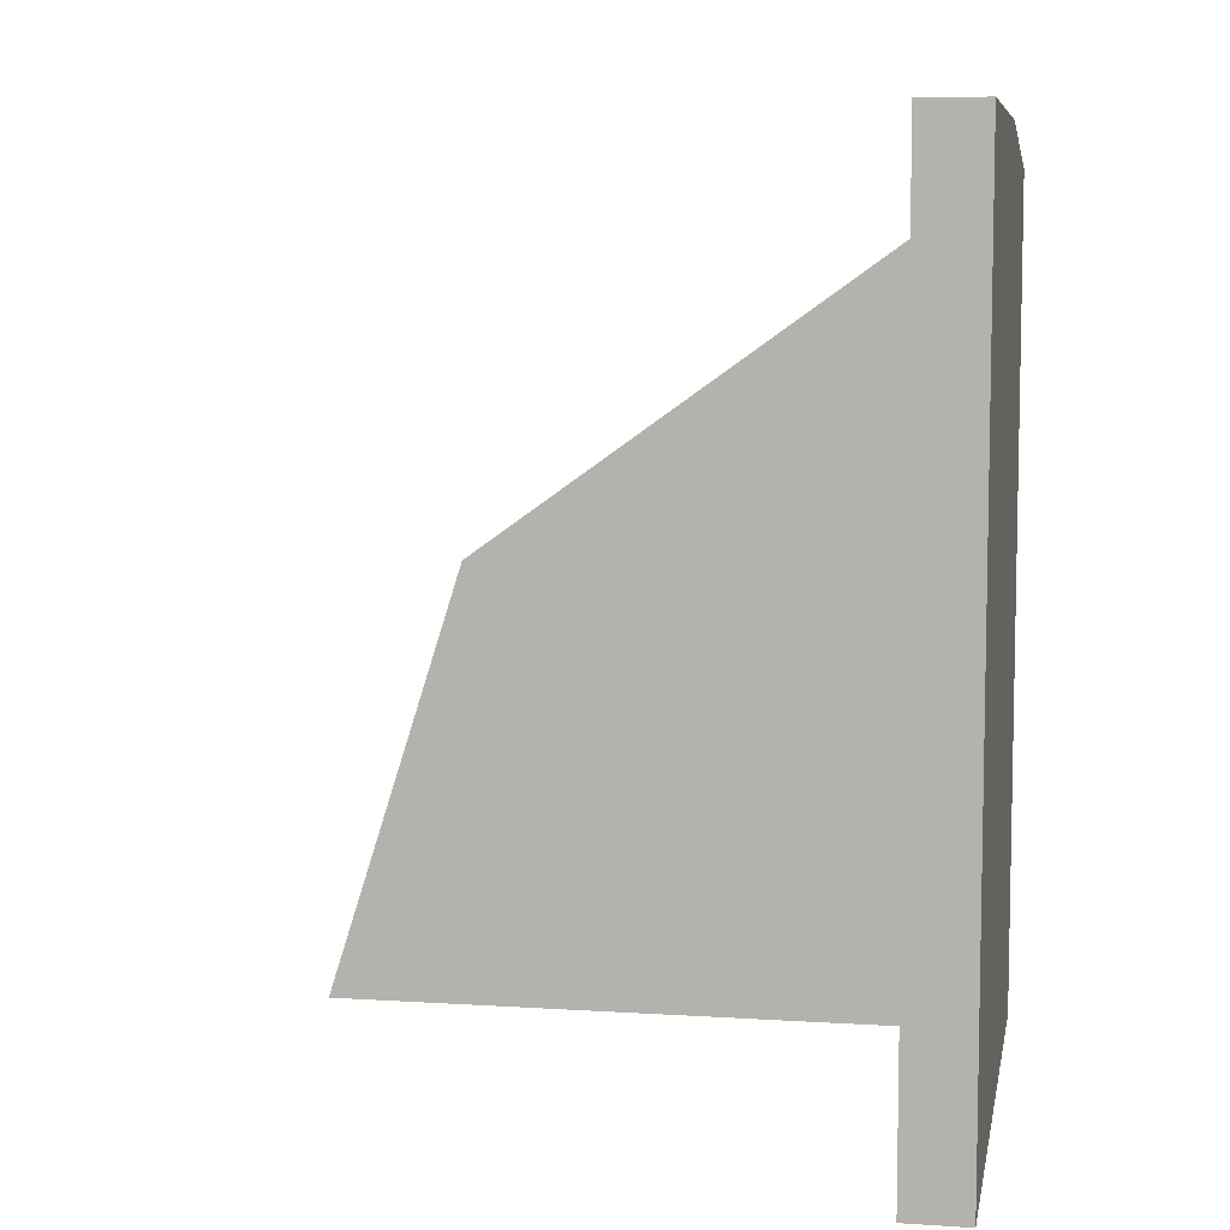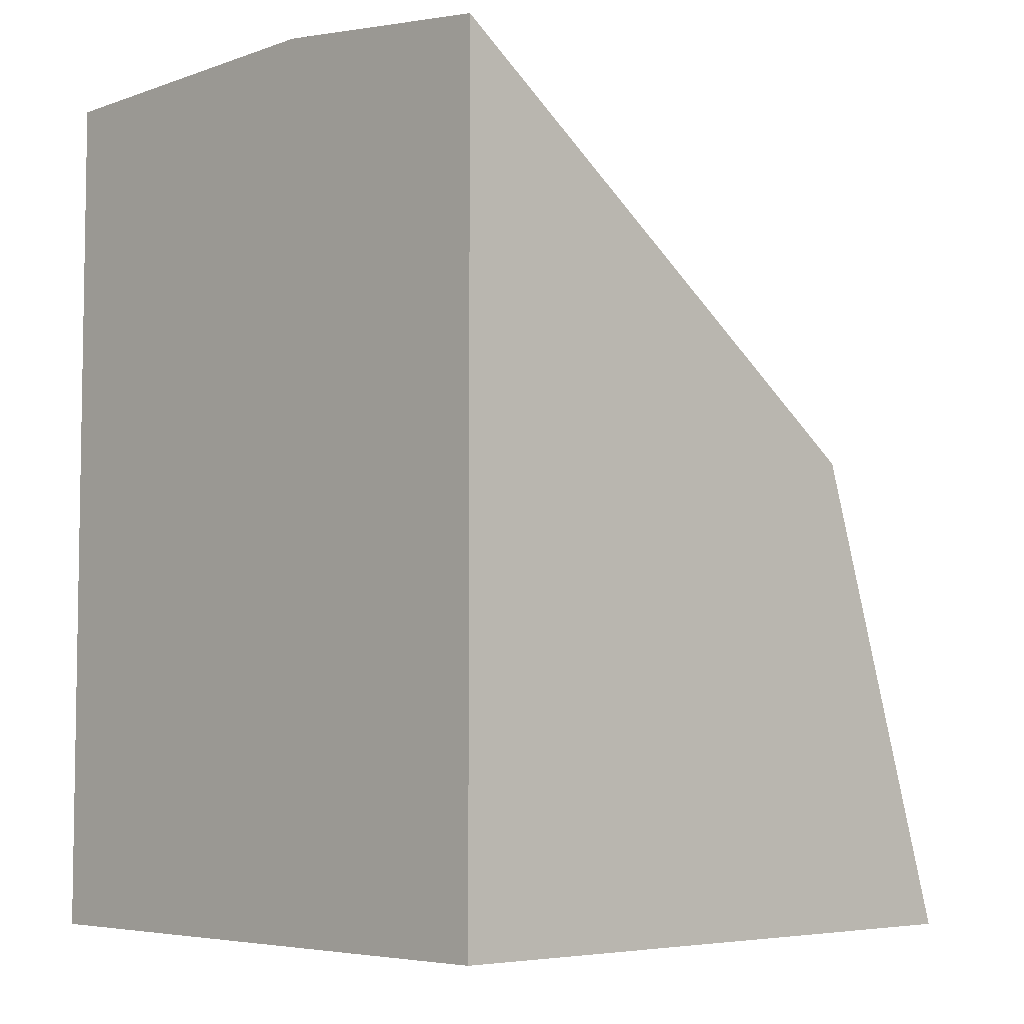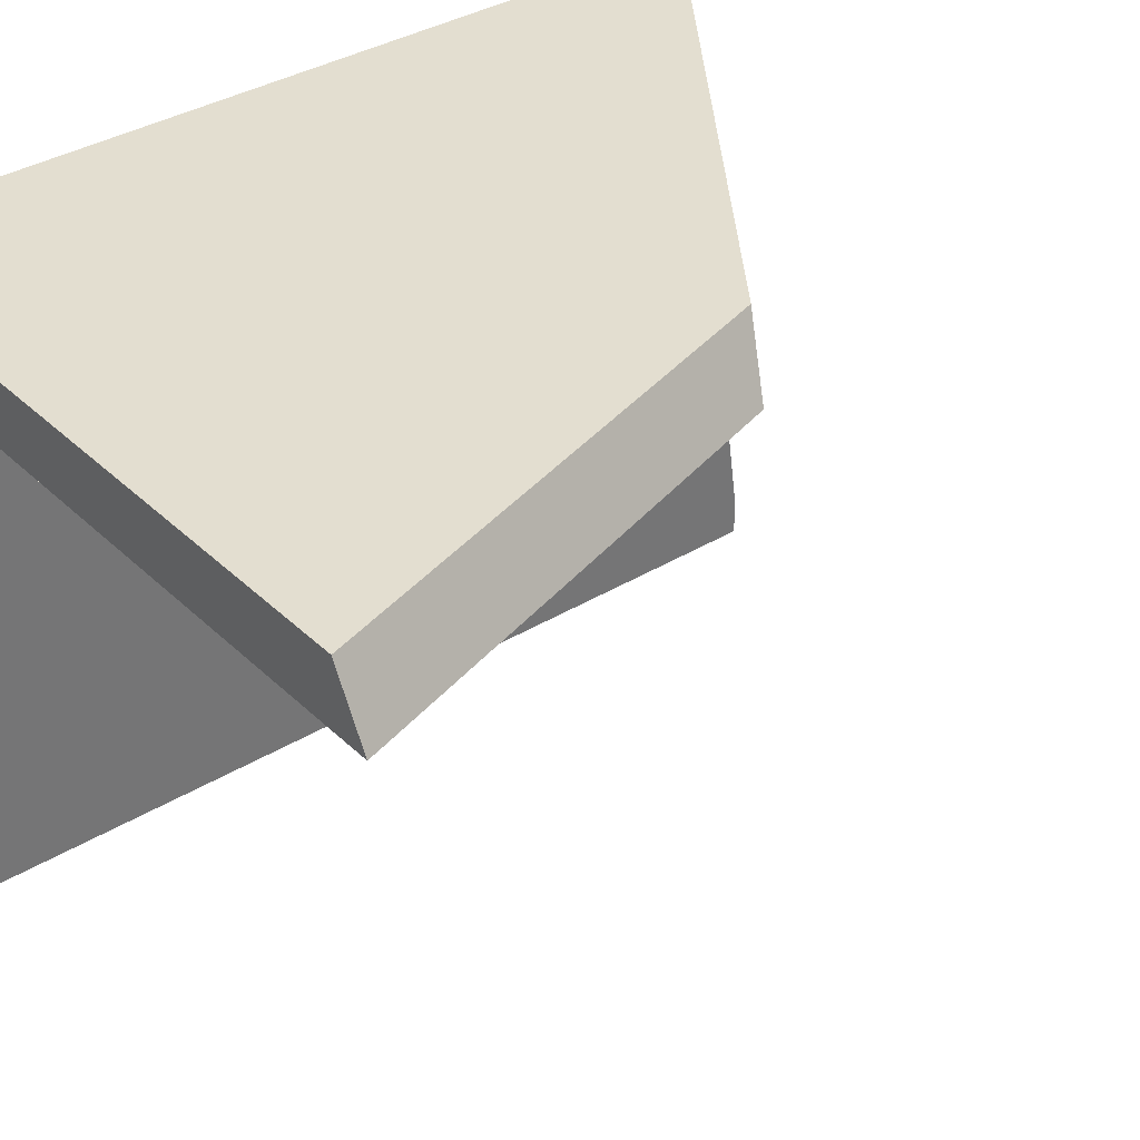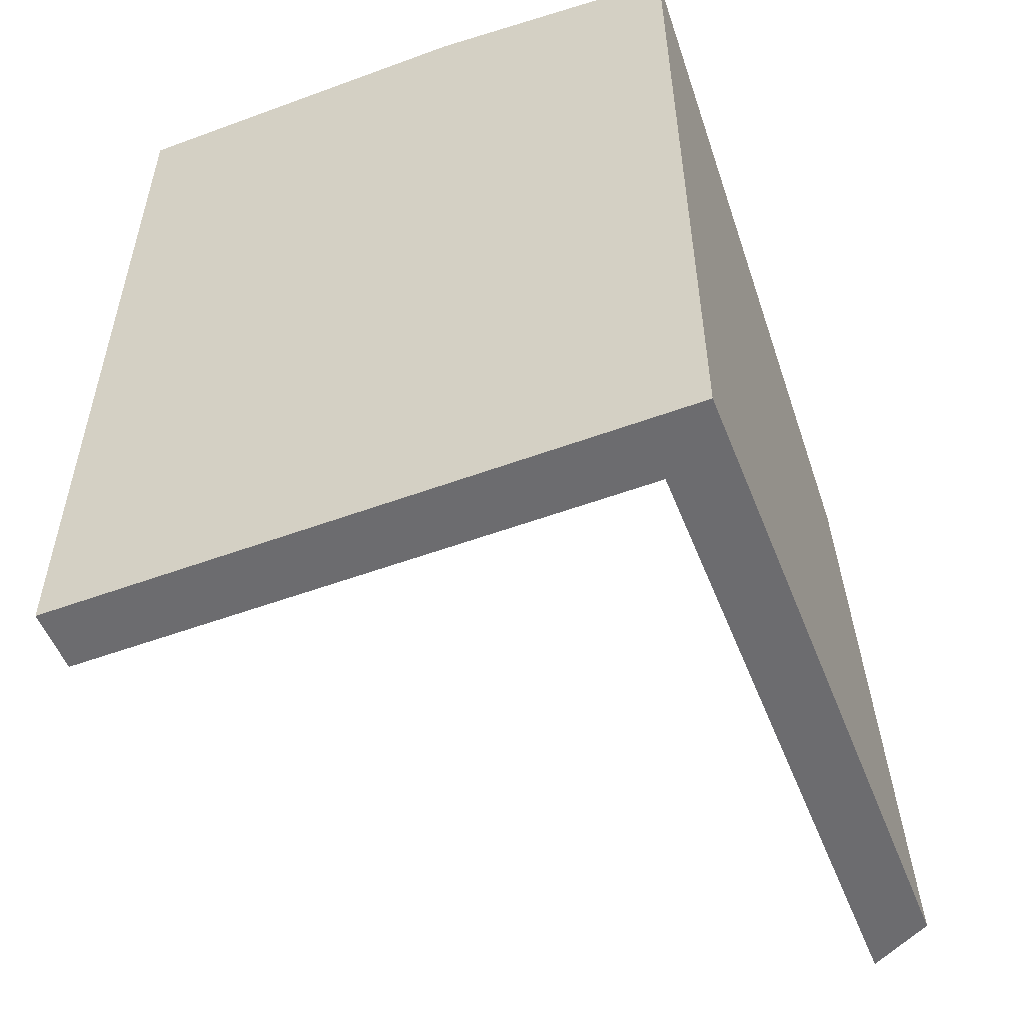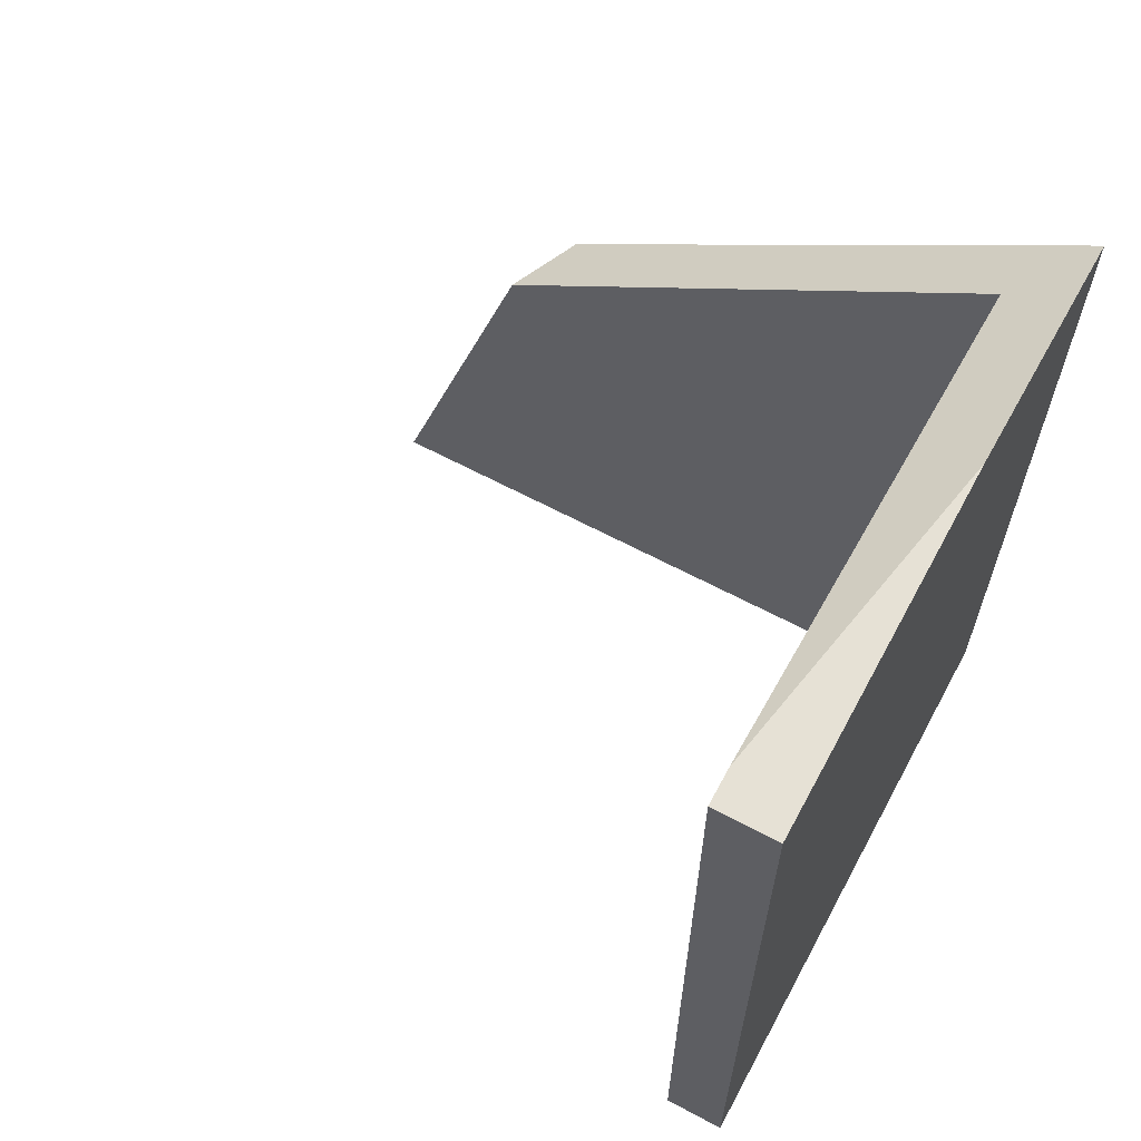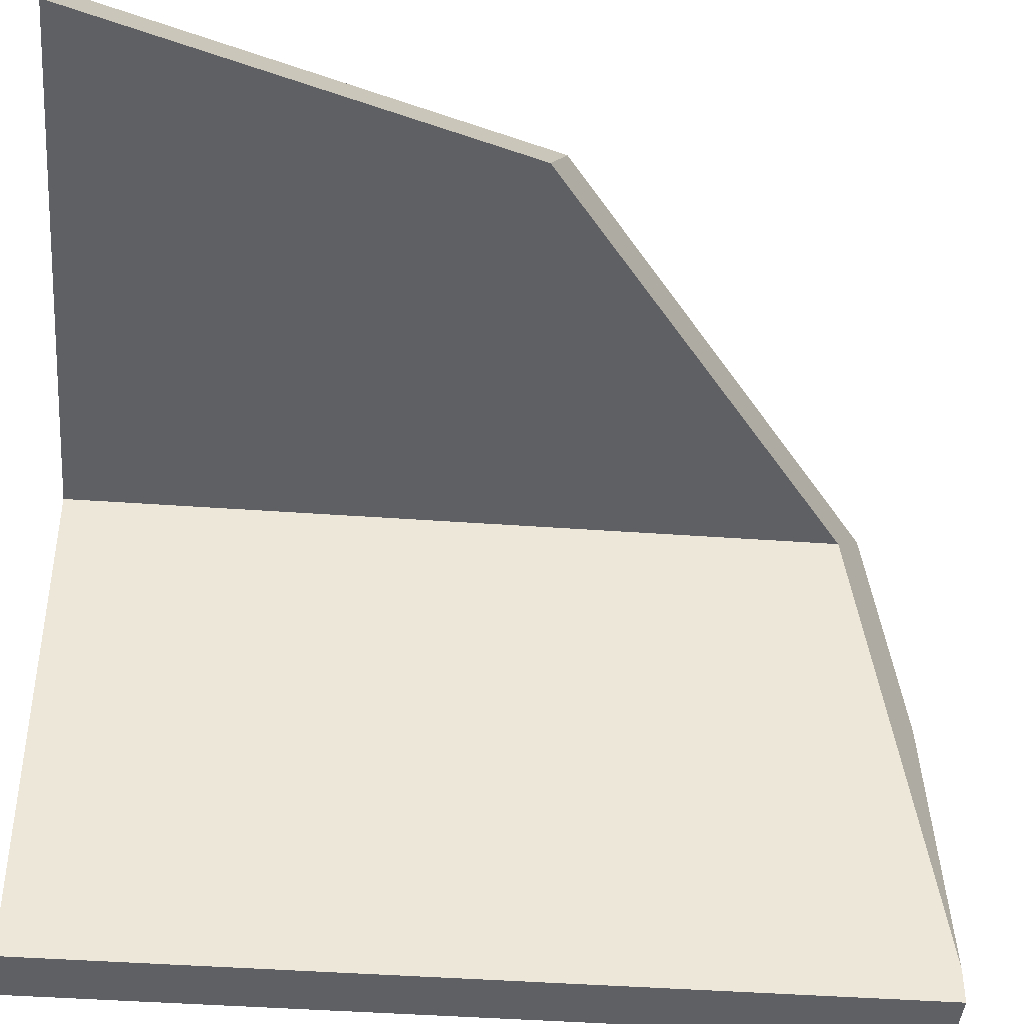
<metadata>
{"format":"obj","ext":"obj","renderer":"f3d","projection":"perspective","resolution":1024,"background":"white","views":[{"elev":7.5,"azim":10.4,"up":"+Z"},{"elev":-5.7,"azim":136.6,"up":"+Z"},{"elev":35.9,"azim":-128.8,"up":"+Y"},{"elev":-53.8,"azim":111.4,"up":"+Z"},{"elev":64.1,"azim":28.3,"up":"+Z"},{"elev":-43.2,"azim":-94.9,"up":"+Y"}]}
</metadata>
<code>
g IL_UB_CompTable.001_sh_2
v 0.4563 0.4 -0.7053
v 0.4563 0.5 -0.7053
v 0.4563 -0.5 -0.7053
v 0.4563 -0.5 0.7053
v 0.5563 -0.5 -0.7053
v 0.5563 0.5 -0.7053
v 0.5563 0.4 -0.7053
v 0.5563 -0.5 0.7053
v -0.5563 0.4 -0.7053
v -0.5288 0.4507 -0.7053
v -0.5021 0.5 -0.7053
v -0.3496 0.5 -0.2242
v -0.2792 0.5 -0.002035
v 0.4563 0.3325 0.5995
v 0.4563 0.4 0.5903
v 0.4717 -0.3615 0.7053
v 0.4563 -0.4427 0.7053
v 0.552 0.5 0.6455
v 0.4563 0.5 0.5766
v 0.5563 0.4 0.6622
v 0.5563 0.496 0.6491
v 0.5563 0.0847 0.7053
v 0.5563 0.5 0.6486
v -0.3235 0.4 0.02889
v -0.2589 0.5 0.06174
v 0.4563 0.4 -0.7053
v 0.4563 0.4 -0.7053
v 0.4563 0.4 -0.7053
v 0.4563 0.4 -0.7053
v 0.4563 0.4 -0.7053
v 0.4563 0.4 -0.7053
v 0.4563 0.4 -0.7053
v 0.4563 0.4 -0.7053
v 0.4563 0.5 -0.7053
v 0.4563 0.5 -0.7053
v 0.4563 0.5 -0.7053
v 0.4563 0.5 -0.7053
v 0.4563 0.5 -0.7053
v 0.4563 0.5 -0.7053
v 0.4563 0.5 -0.7053
v 0.4563 0.5 -0.7053
v 0.4563 0.5 -0.7053
v 0.4563 -0.5 -0.7053
v 0.4563 -0.5 -0.7053
v 0.4563 -0.5 -0.7053
v 0.4563 -0.5 -0.7053
v 0.4563 -0.5 0.7053
v 0.4563 -0.5 0.7053
v 0.4563 -0.5 0.7053
v 0.4563 -0.5 0.7053
v 0.4563 -0.5 0.7053
v 0.5563 -0.5 -0.7053
v 0.5563 -0.5 -0.7053
v 0.5563 -0.5 -0.7053
v 0.5563 -0.5 -0.7053
v 0.5563 0.5 -0.7053
v 0.5563 0.5 -0.7053
v 0.5563 0.5 -0.7053
v 0.5563 0.5 -0.7053
v 0.5563 0.4 -0.7053
v 0.5563 0.4 -0.7053
v 0.5563 0.4 -0.7053
v 0.5563 0.4 -0.7053
v 0.5563 0.4 -0.7053
v 0.5563 0.4 -0.7053
v 0.5563 -0.5 0.7053
v 0.5563 -0.5 0.7053
v 0.5563 -0.5 0.7053
v -0.5563 0.4 -0.7053
v -0.5563 0.4 -0.7053
v -0.5563 0.4 -0.7053
v -0.5288 0.4507 -0.7053
v -0.5288 0.4507 -0.7053
v -0.5288 0.4507 -0.7053
v -0.5021 0.5 -0.7053
v -0.5021 0.5 -0.7053
v -0.5021 0.5 -0.7053
v -0.3496 0.5 -0.2242
v -0.3496 0.5 -0.2242
v -0.3496 0.5 -0.2242
v -0.2792 0.5 -0.002035
v -0.2792 0.5 -0.002035
v -0.2792 0.5 -0.002035
v -0.2792 0.5 -0.002035
v 0.4563 0.3325 0.5995
v 0.4563 0.3325 0.5995
v 0.4563 0.3325 0.5995
v 0.4563 0.3325 0.5995
v 0.4563 0.3325 0.5995
v 0.4563 0.3325 0.5995
v 0.4563 0.4 0.5903
v 0.4563 0.4 0.5903
v 0.4563 0.4 0.5903
v 0.4563 0.4 0.5903
v 0.4563 0.4 0.5903
v 0.4563 0.4 0.5903
v 0.4563 0.4 0.5903
v 0.4717 -0.3615 0.7053
v 0.4717 -0.3615 0.7053
v 0.4717 -0.3615 0.7053
v 0.4563 -0.4427 0.7053
v 0.4563 -0.4427 0.7053
v 0.4563 -0.4427 0.7053
v 0.552 0.5 0.6455
v 0.552 0.5 0.6455
v 0.552 0.5 0.6455
v 0.552 0.5 0.6455
v 0.4563 0.5 0.5766
v 0.4563 0.5 0.5766
v 0.4563 0.5 0.5766
v 0.4563 0.5 0.5766
v 0.5563 0.4 0.6622
v 0.5563 0.4 0.6622
v 0.5563 0.4 0.6622
v 0.5563 0.4 0.6622
v 0.5563 0.496 0.6491
v 0.5563 0.496 0.6491
v 0.5563 0.496 0.6491
v 0.5563 0.496 0.6491
v 0.5563 0.496 0.6491
v 0.5563 0.0847 0.7053
v 0.5563 0.0847 0.7053
v 0.5563 0.0847 0.7053
v 0.5563 0.0847 0.7053
v 0.5563 0.0847 0.7053
v 0.5563 0.5 0.6486
v 0.5563 0.5 0.6486
v 0.5563 0.5 0.6486
v -0.3235 0.4 0.02889
v -0.3235 0.4 0.02889
v -0.3235 0.4 0.02889
v -0.3235 0.4 0.02889
v -0.3235 0.4 0.02889
v -0.3235 0.4 0.02889
v -0.3235 0.4 0.02889
v -0.2589 0.5 0.06174
v -0.2589 0.5 0.06174
v -0.2589 0.5 0.06174
g IL_UB_CompTable.001_sh_2_0
f 5 3 1
f 2 6 26
f 43 52 4
f 7 53 27
f 56 60 28
f 54 8 47
f 66 55 61
f 10 11 34
f 35 75 12
f 72 36 9
f 37 29 69
f 78 13 38
f 15 30 14
f 31 44 85
f 16 17 48
f 86 45 101
f 46 49 102
f 19 18 39
f 21 20 62
f 98 50 22
f 51 67 121
f 23 57 40
f 104 126 41
f 122 68 63
f 112 123 64
f 116 58 127
f 65 59 117
f 108 42 81
f 32 91 129
f 130 71 33
f 109 82 25
g IL_UB_CompTable.001_sh_2_1
f 73 70 24
f 76 74 131
f 79 77 132
f 83 80 133
f 136 84 134
f 87 103 99
f 88 100 124
f 89 125 113
f 137 135 92
f 110 138 93
f 105 111 94
f 118 128 106
f 119 107 95
f 114 120 96
f 97 90 115

</code>
